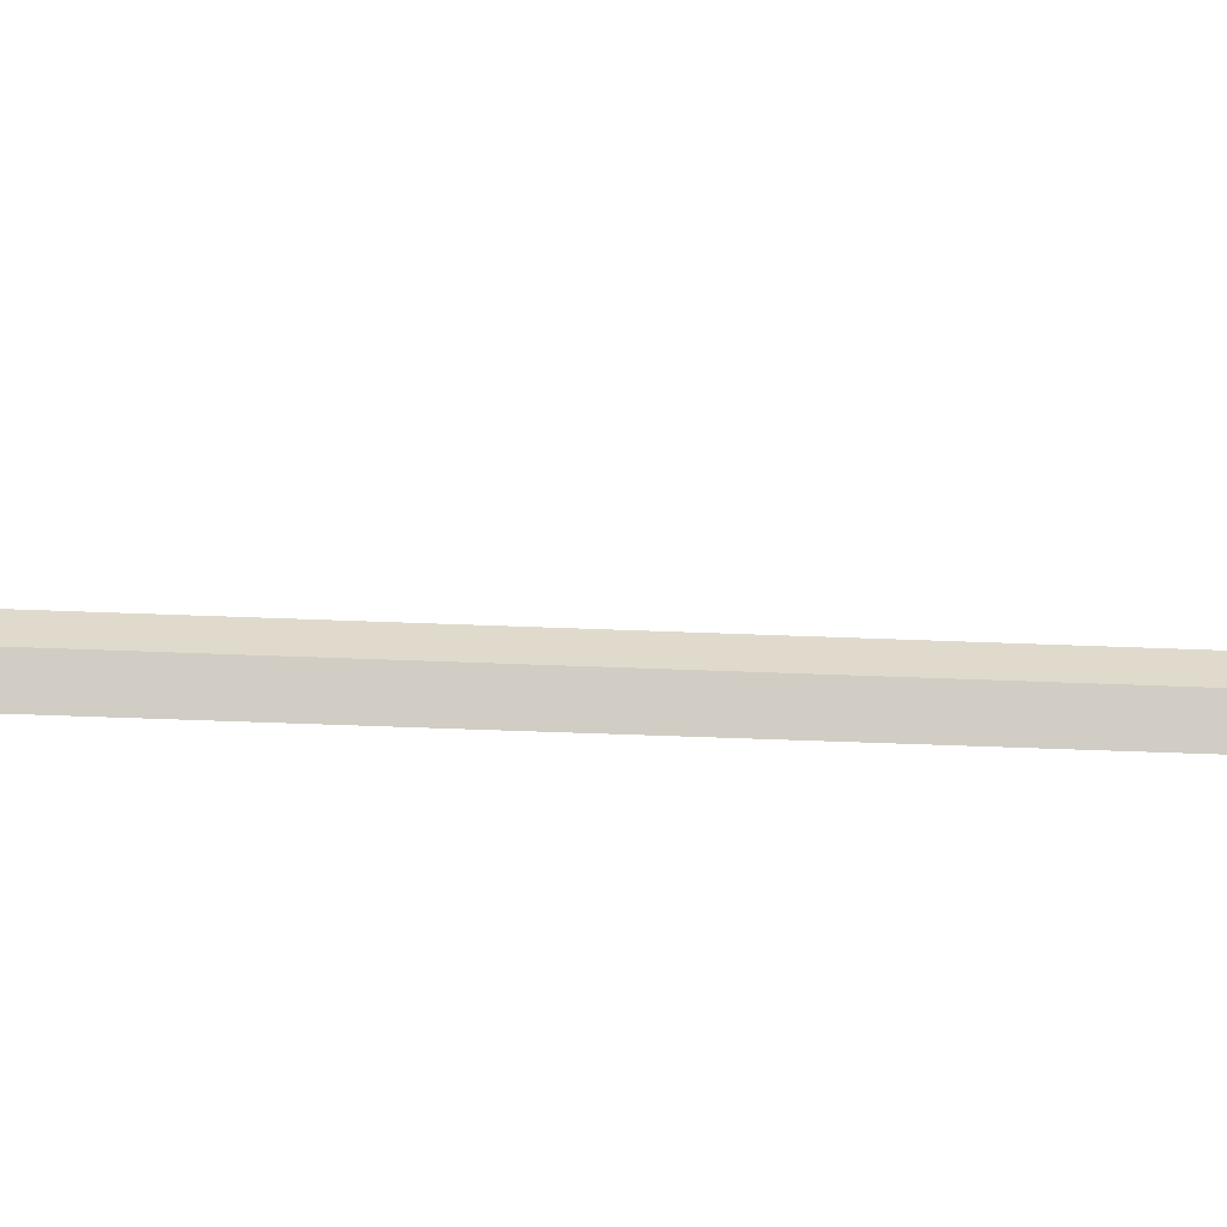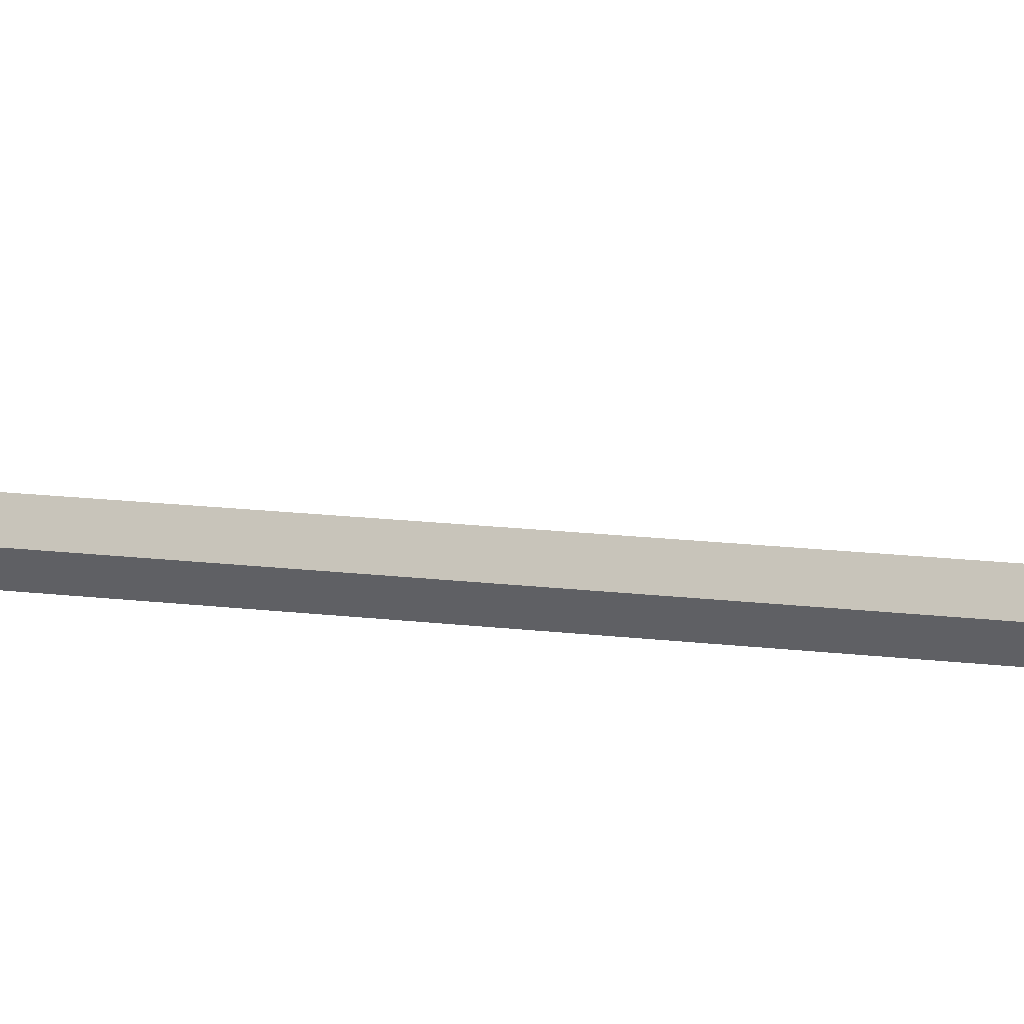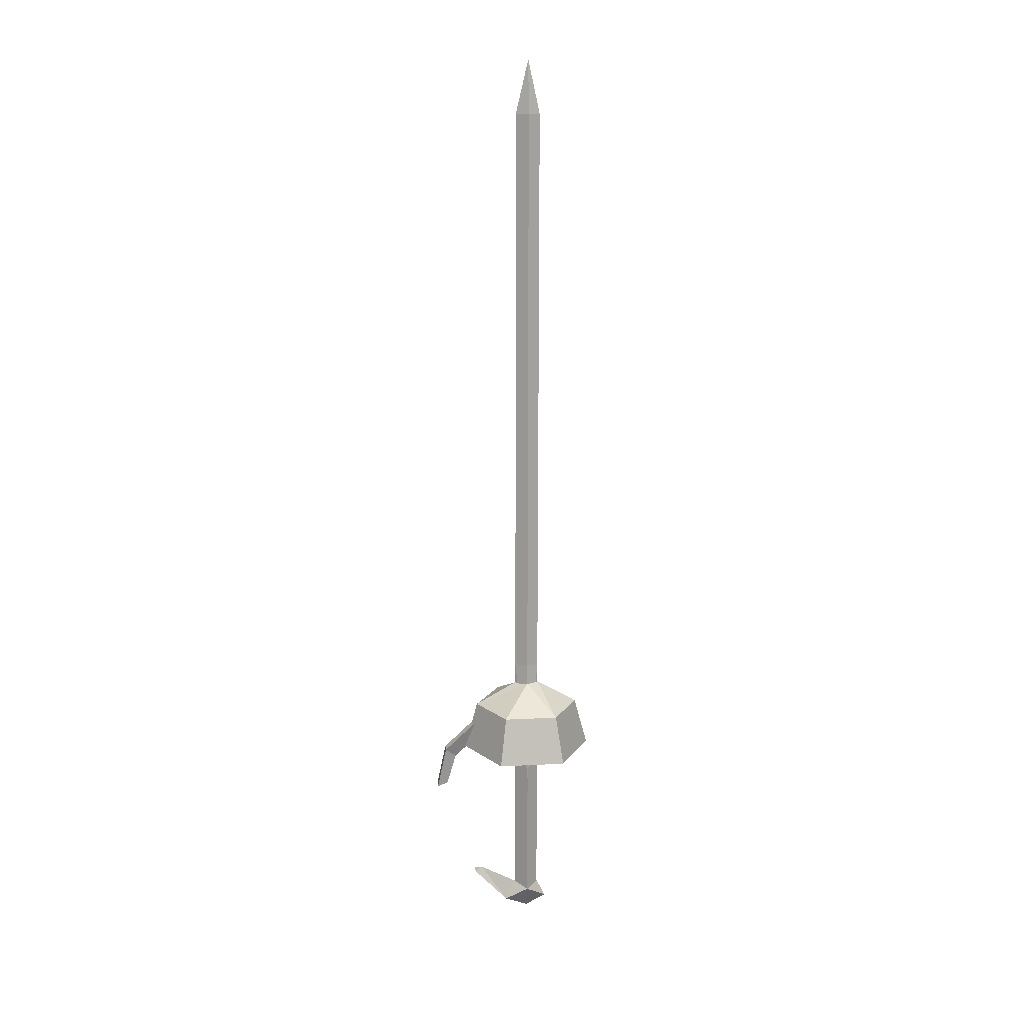
<metadata>
{"format":"obj","ext":"obj","renderer":"f3d","projection":"perspective","resolution":1024,"background":"white","views":[{"elev":-32.8,"azim":86.4,"up":"+Z"},{"elev":9.7,"azim":112.3,"up":"+Z"},{"elev":16.3,"azim":84.1,"up":"+Y"}]}
</metadata>
<code>
o MDL_cw1hsw01_5
v 0.005 0.1726 -0.0187
v 0.0225 0.1801 -0.0362
v 0.0225 0.1514 -0.05
v 0.0388 0.1726 -0.0187
v 0.0225 0.1351 -0.0187
v 0.03 0.1514 0.0163
v 0.0225 0.1801 0
v 0.0313 1.458 -0.0187
v 0.0225 1.536 -0.0187
v 0.0225 1.458 0
v 0.0125 1.458 -0.0187
v 0.0225 1.458 -0.0362
v 0.0225 0.5751 -0.0362
v 0.0125 0.5751 -0.0187
v 0.03 0.2051 0.0675
v 0.0225 0.2101 0.0575
v 0.0137 0.2051 0.0688
v 0.005 0.3776 -0.0187
v 0.0225 0.3776 0
v 0.0388 0.3776 -0.0187
v 0.0225 0.3776 -0.0362
v 0.0225 0.5751 0
v 0.0313 0.5751 -0.0187
v 0.0137 0.1514 0.0163
v 0.015 0.4314 0.1163
v 0.03 0.4789 0.0663
v 0.015 0.4789 0.0663
v 0.03 0.4314 0.1163
v 0.03 0.3664 0.13
v 0.0225 0.4164 0.1
v 0.0225 0.3689 0.1138
v 0.0225 0.4376 0.0775
v 0.015 0.3664 0.13
v -0.0475 0.5076 -0.0587
v -0.0475 0.5076 0.0225
v 0.0125 0.5439 -0.0187
v 0.11 0.4339 0.0325
v 0.0225 0.4339 -0.1187
v 0.11 0.4339 -0.0687
v 0.0225 0.4339 0.0838
v 0.0925 0.5076 0.0225
v 0.0225 0.5076 0.0638
v 0.0313 0.5439 -0.0187
v 0.0225 0.5439 0
v -0.065 0.4339 0.0325
v -0.065 0.4339 -0.0687
v 0.0925 0.5076 -0.0587
v 0.0225 0.5076 -0.0987
v 0.0225 0.5439 -0.0362
f 1 2 3
f 4 5 3
f 5 4 6
f 7 6 4
f 4 3 2
f 8 9 10
f 11 9 12
f 12 13 11
f 14 11 13
f 15 16 17
f 1 19 18
f 18 2 1
f 19 1 7
f 7 4 19
f 20 19 4
f 4 21 20
f 18 22 14
f 14 21 18
f 22 18 19
f 19 20 22
f 23 22 20
f 20 13 23
f 2 18 21
f 21 4 2
f 21 14 13
f 13 20 21
f 7 17 16
f 17 7 24
f 1 24 7
f 24 1 5
f 3 5 1
f 6 16 15
f 16 6 7
f 10 11 14
f 11 10 9
f 14 22 10
f 10 23 8
f 23 10 22
f 12 23 13
f 23 12 8
f 9 8 12
f 24 15 17
f 15 24 6
f 5 6 24
f 25 26 27
f 26 25 28
f 29 28 25
f 30 26 28
f 28 31 30
f 30 32 26
f 30 27 32
f 27 30 25
f 31 25 30
f 25 31 33
f 29 33 31
f 28 29 31
f 25 33 29
f 34 35 36
f 37 38 39
f 38 37 40
f 41 40 37
f 40 41 42
f 43 42 41
f 42 43 44
f 35 40 42
f 40 35 45
f 46 45 35
f 46 40 45
f 40 46 38
f 47 37 39
f 37 47 41
f 43 41 47
f 48 39 38
f 38 34 48
f 49 48 34
f 34 36 49
f 34 38 46
f 46 35 34
f 36 42 44
f 42 36 35
f 47 49 43
f 49 47 48
f 39 48 47

</code>
